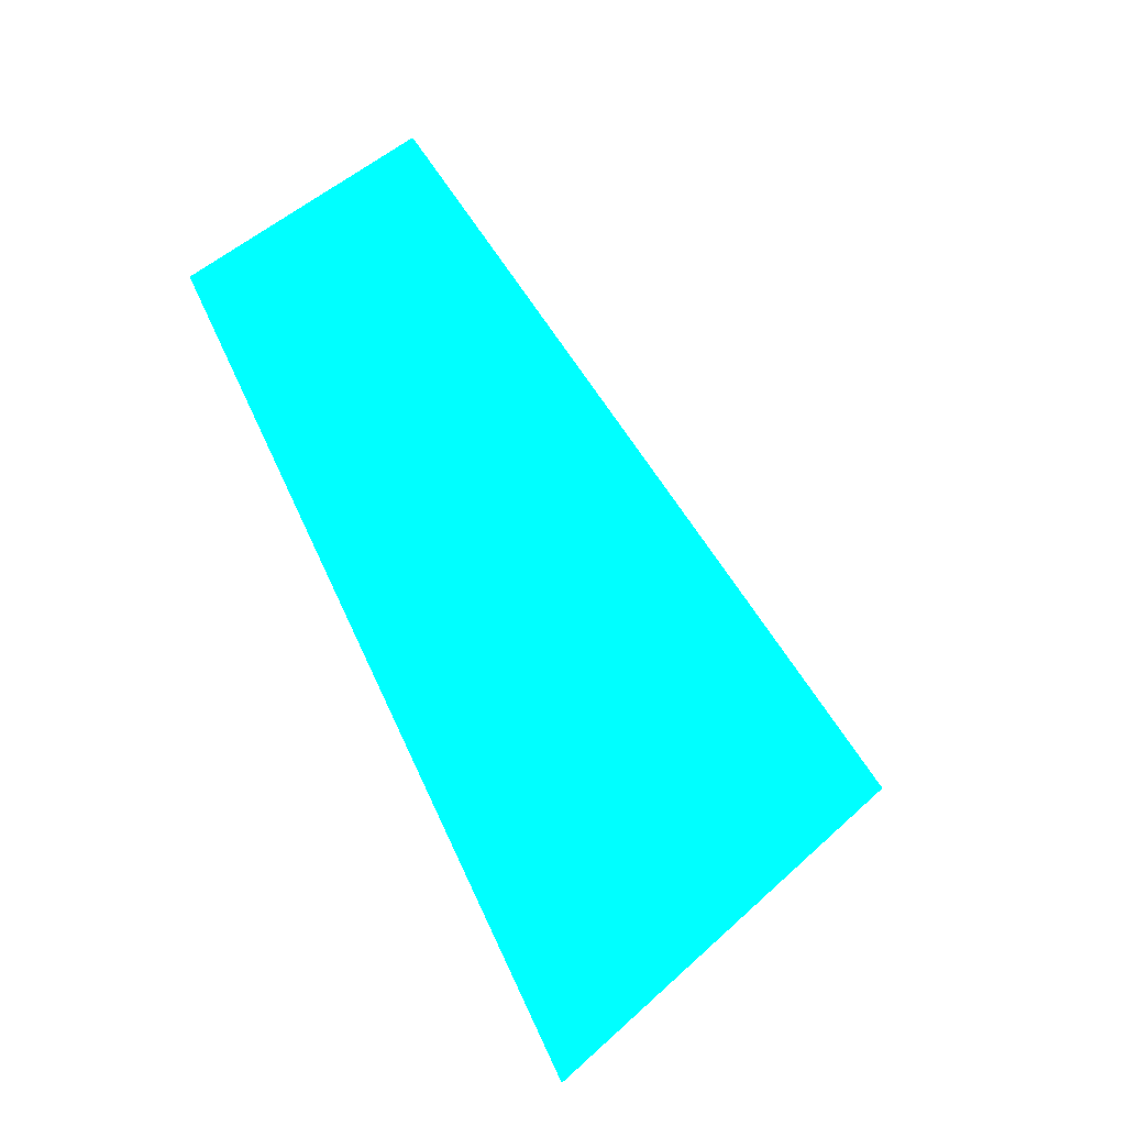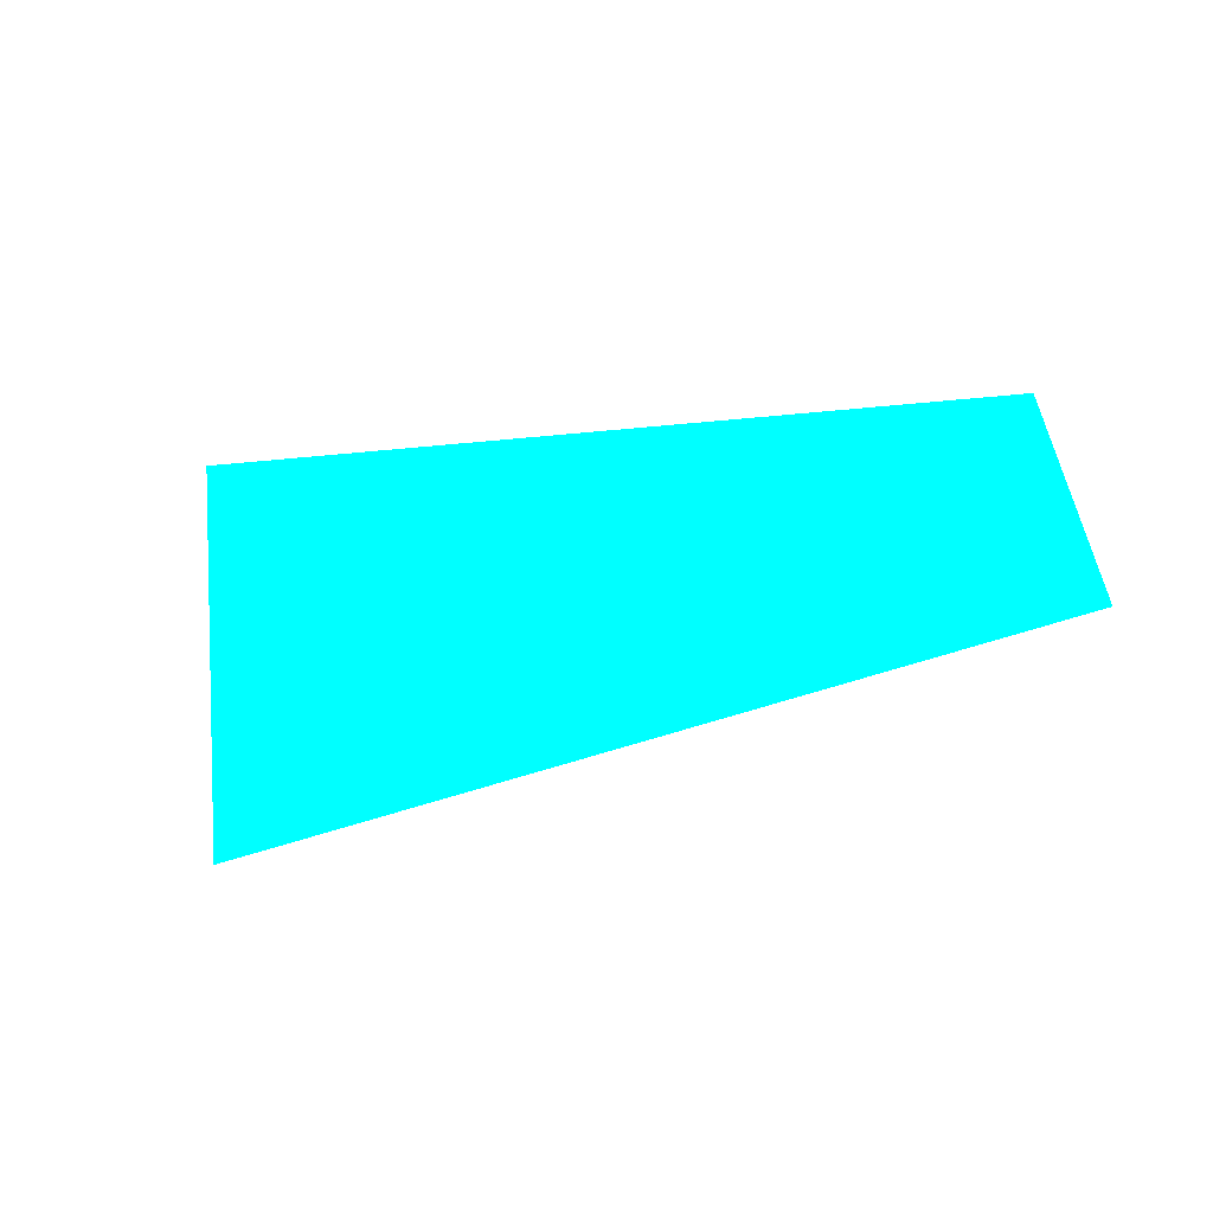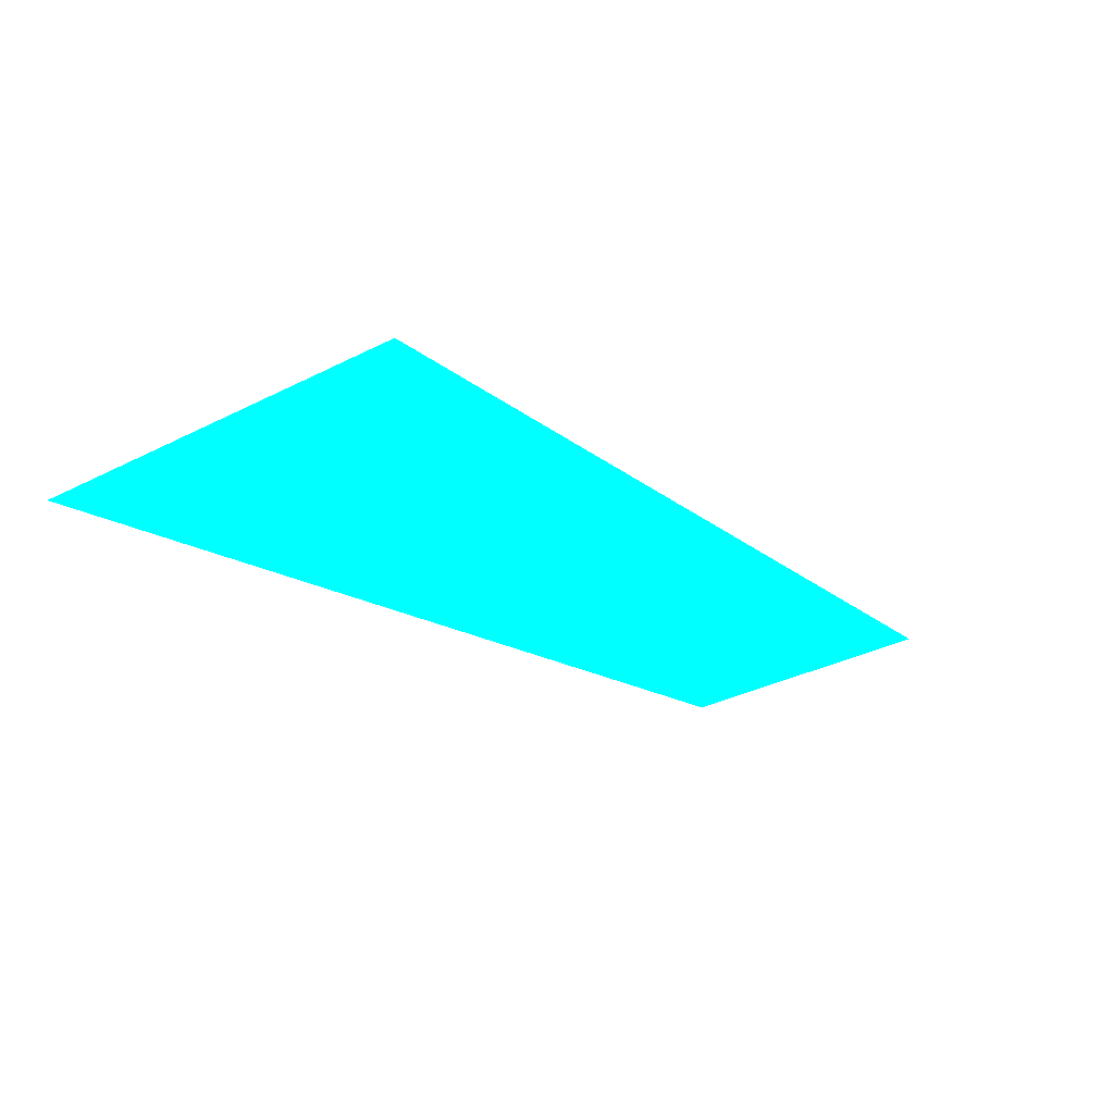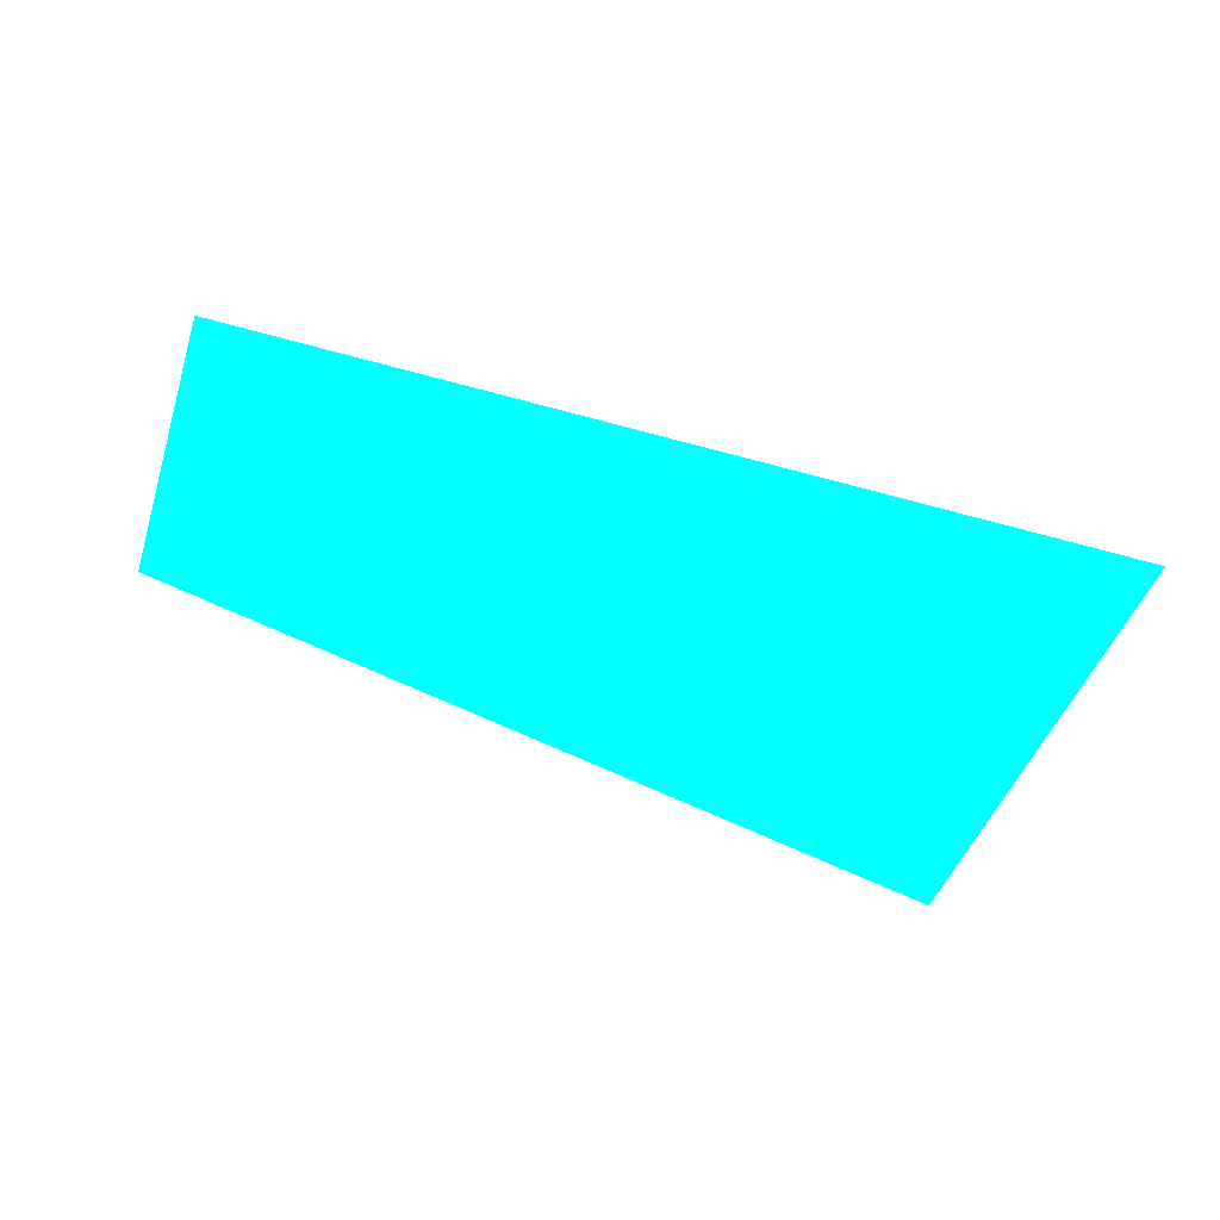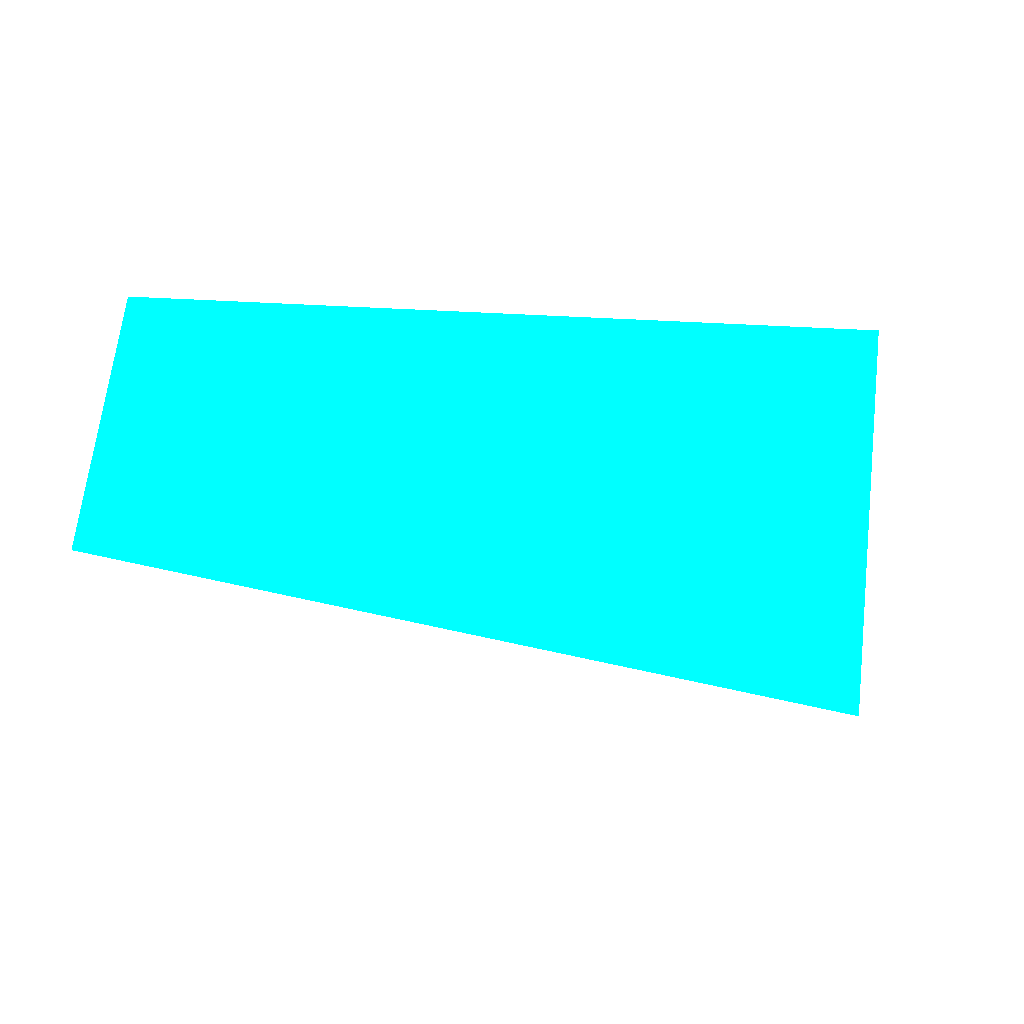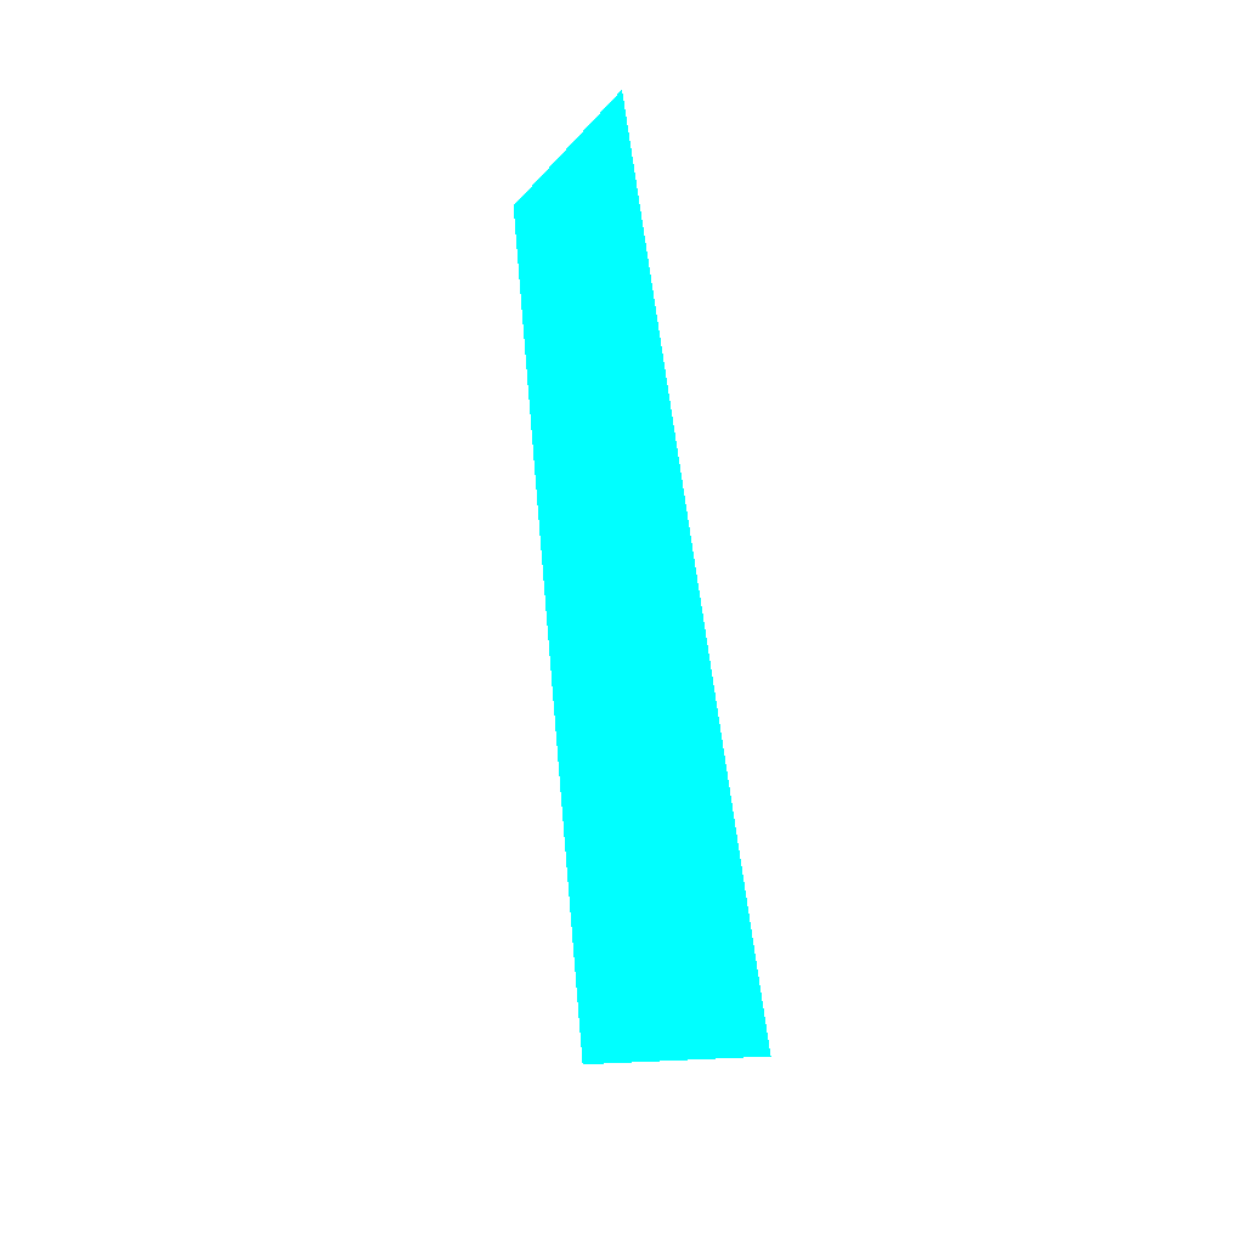
<metadata>
{"format":"obj","ext":"obj","renderer":"f3d","projection":"perspective","resolution":1024,"background":"white","views":[{"elev":73.8,"azim":64.4,"up":"+Y"},{"elev":42.5,"azim":-170.9,"up":"+Y"},{"elev":-49.7,"azim":143.9,"up":"+Y"},{"elev":-31.2,"azim":-2.9,"up":"+Y"},{"elev":-3.6,"azim":-27.8,"up":"+Z"},{"elev":65.4,"azim":69.4,"up":"+Z"}]}
</metadata>
<code>
o geometry_0
v 6.125e+05 5.855e+06 660 0 1 1
v 6.125e+05 5.855e+06 660 0 1 1
v 6.125e+05 5.855e+06 664 0 1 1
v 6.125e+05 5.855e+06 657.4 0 1 1
v 6.125e+05 5.855e+06 657.4 0 1 1
v 6.125e+05 5.855e+06 664 0 1 1
f 4 6 3
f 1 4 3
f 2 3 5
f 2 1 3
f 2 5 1
f 1 5 4
f 4 5 6
f 5 3 6

</code>
